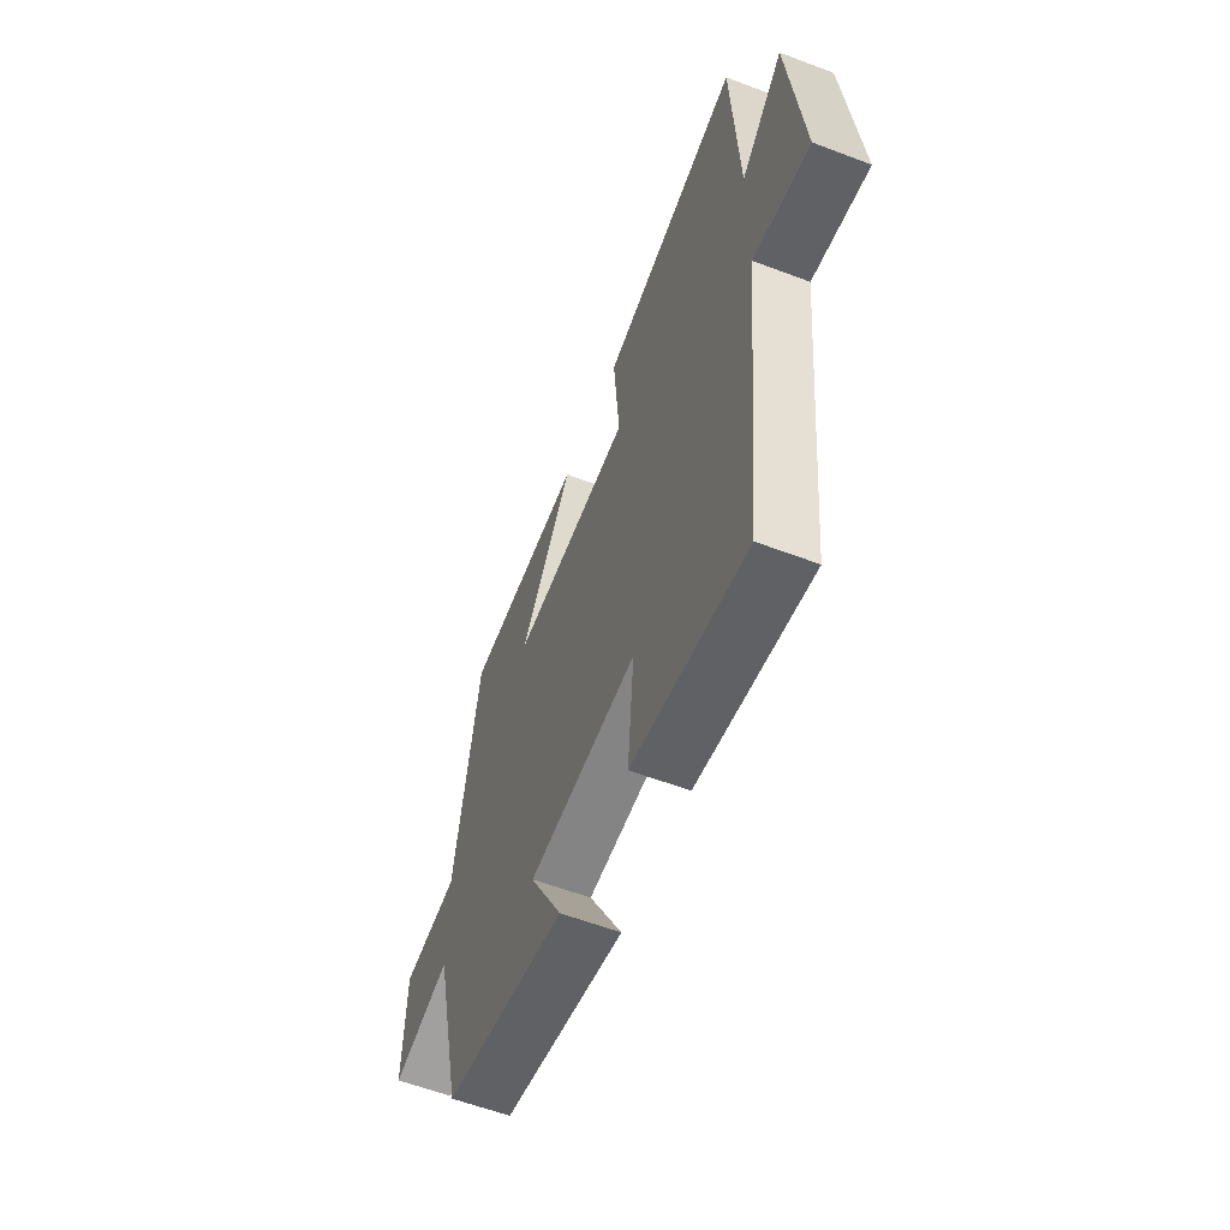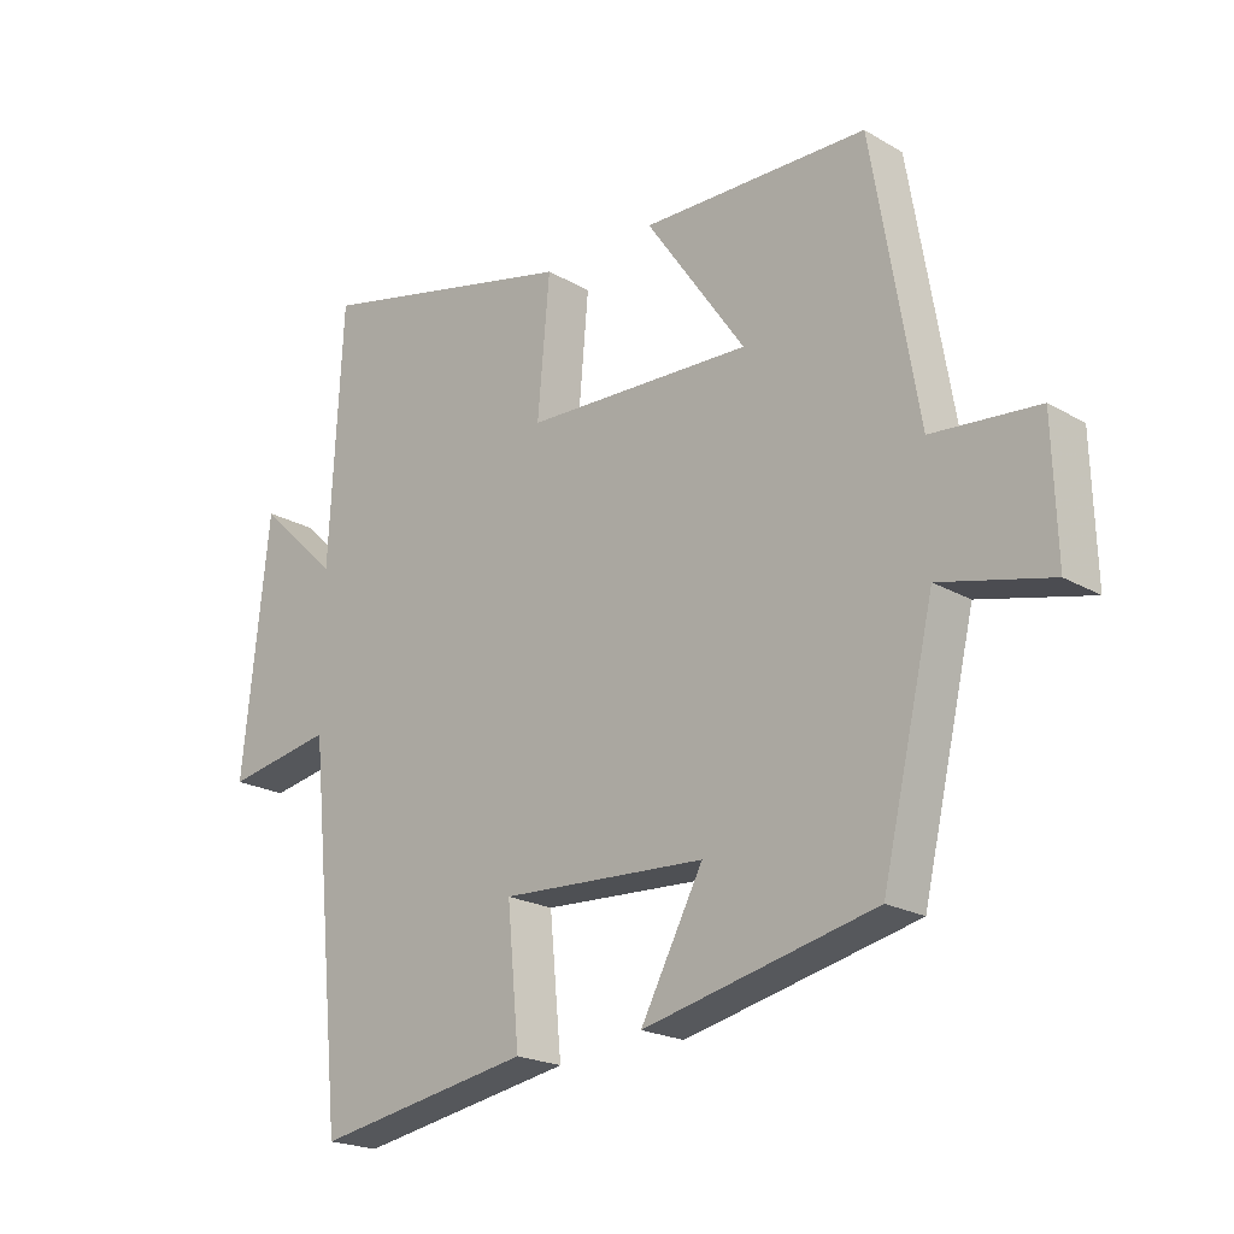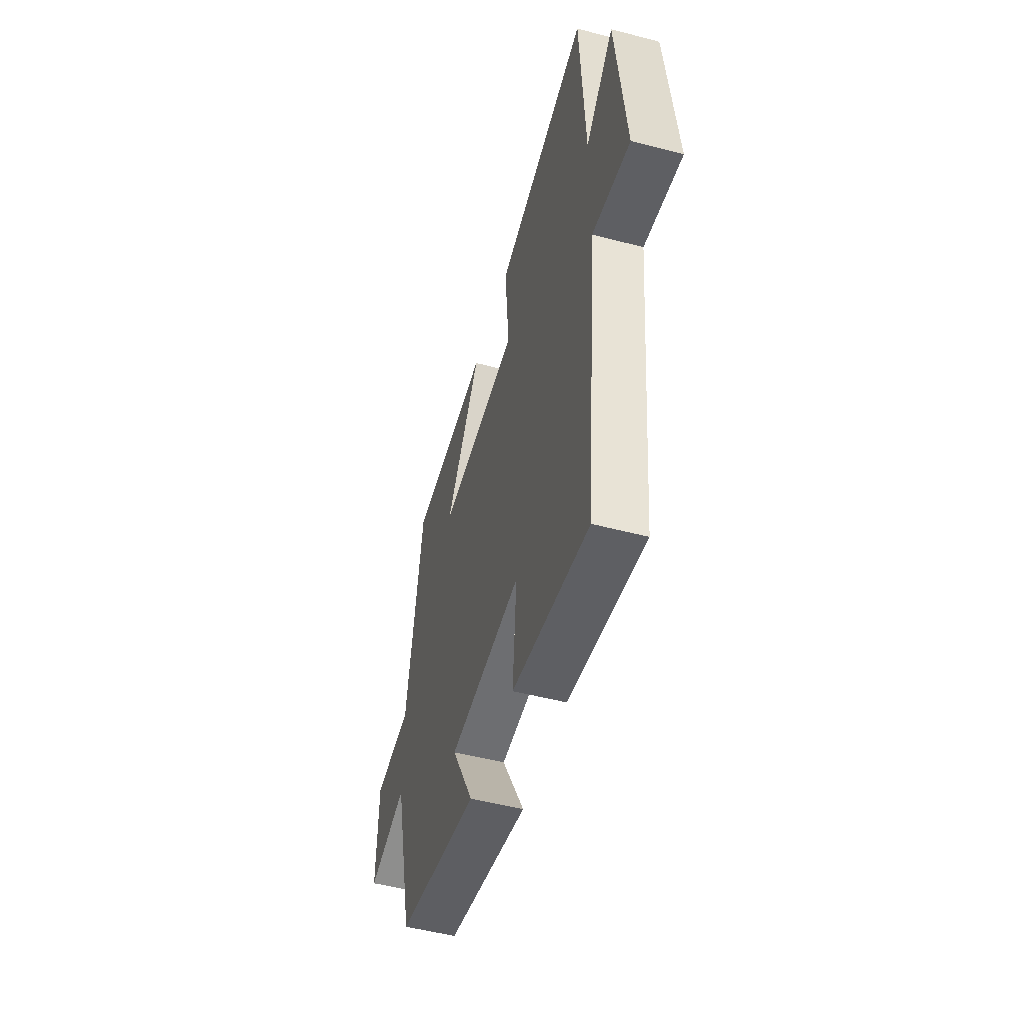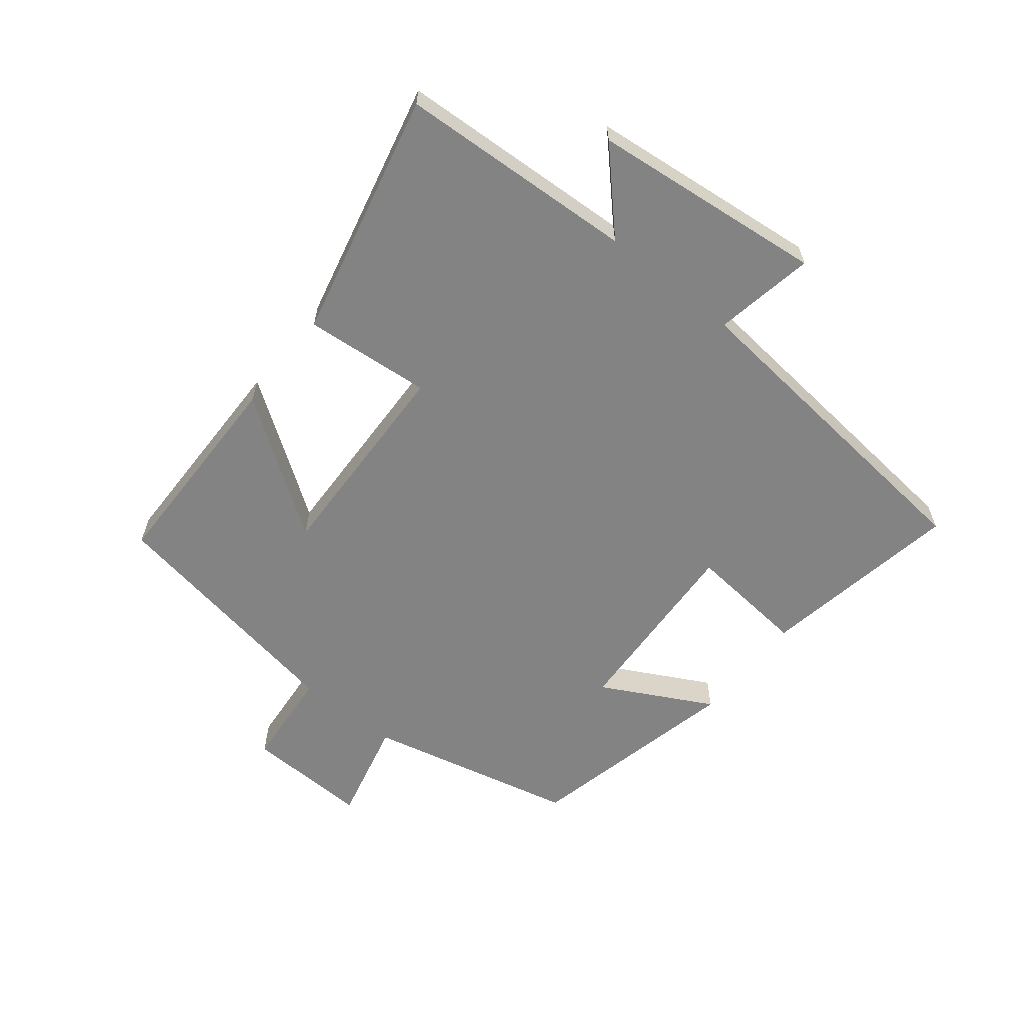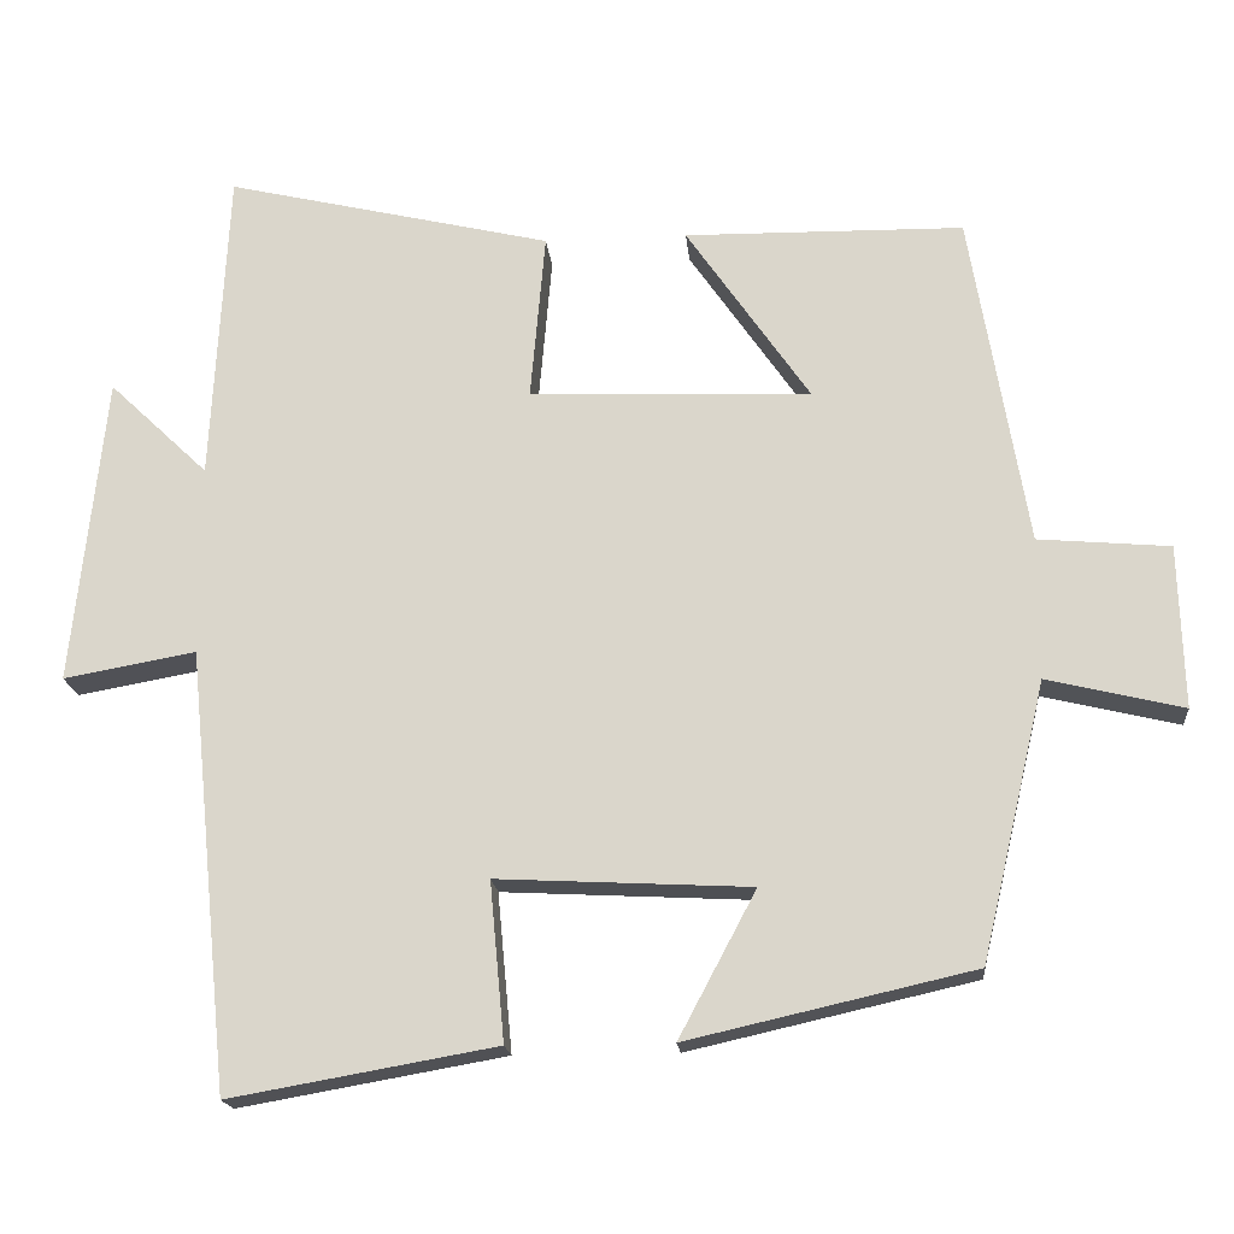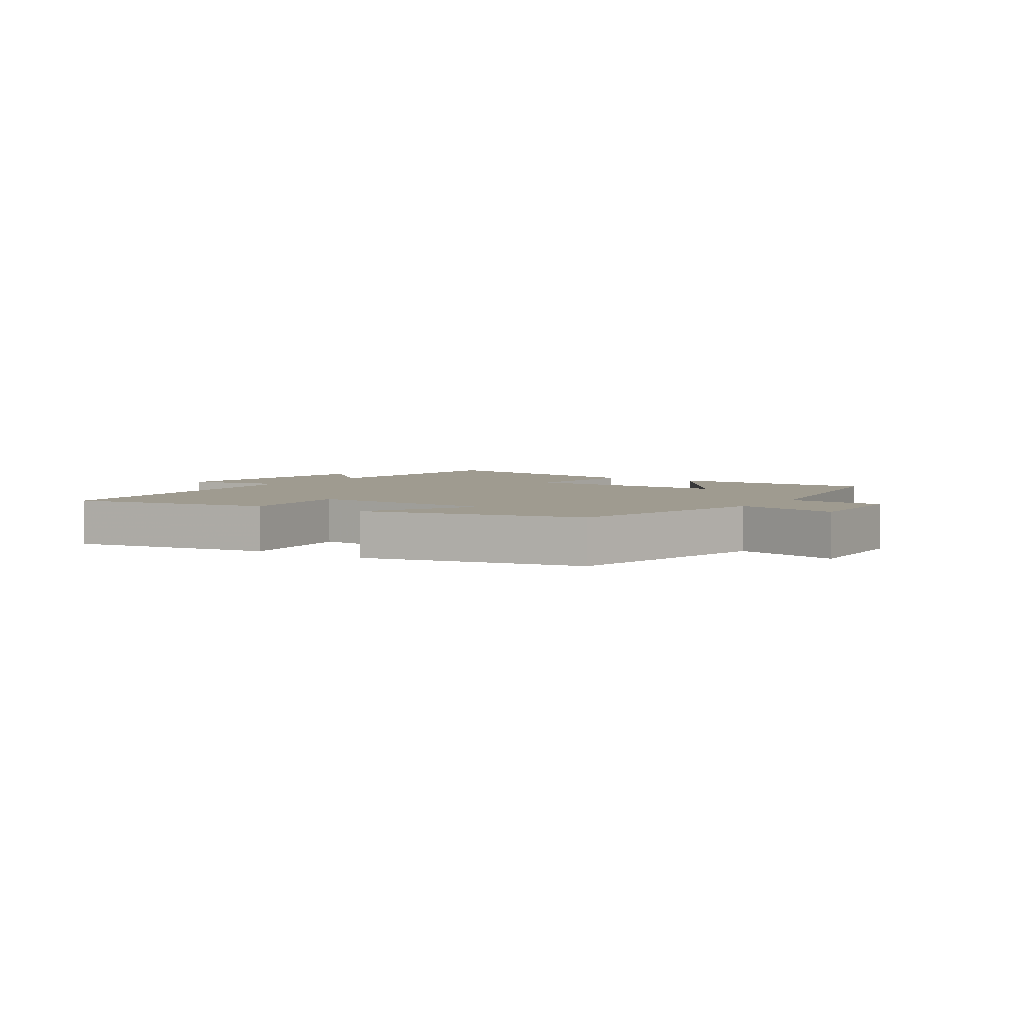
<metadata>
{"format":"obj","ext":"obj","renderer":"f3d","projection":"perspective","resolution":1024,"background":"white","views":[{"elev":-58.7,"azim":68.6,"up":"+Z"},{"elev":-20.9,"azim":-136.1,"up":"+Z"},{"elev":-51.4,"azim":74.1,"up":"+Z"},{"elev":-61.1,"azim":51.3,"up":"+Y"},{"elev":-18.1,"azim":-174.7,"up":"+Z"},{"elev":4.1,"azim":-146.5,"up":"+Y"}]}
</metadata>
<code>
v -0.421 0.07 -0.421
v -0.5 0.07 -0.084
v -0.666 0.07 -0.124
v -0.66 0.07 0.074
v -0.5 0.07 0.088
v -0.431 0.07 0.495
v -0.091 0.07 0.5
v -0.241 0.07 0.283
v 0.101 0.07 0.295
v 0.083 0.07 0.5
v 0.48 0.07 0.593
v 0.5 0.07 0.21
v 0.621 0.07 0.325
v 0.661 0.07 -0.051
v 0.5 0.07 -0.022
v 0.447 0.07 -0.557
v 0.123 0.07 -0.5
v 0.141 0.07 -0.307
v -0.167 0.07 -0.323
v -0.073 0.07 -0.5
v -0.421 0 -0.421
v -0.5 0 -0.084
v -0.666 0 -0.124
v -0.66 0 0.074
v -0.5 0 0.088
v -0.431 0 0.495
v -0.091 0 0.5
v -0.241 0 0.283
v 0.101 0 0.295
v 0.083 0 0.5
v 0.48 0 0.593
v 0.5 0 0.21
v 0.621 0 0.325
v 0.661 0 -0.051
v 0.5 0 -0.022
v 0.447 0 -0.557
v 0.123 0 -0.5
v 0.141 0 -0.307
v -0.167 0 -0.323
v -0.073 0 -0.5
f 19 20 1 2
f 18 19 2
f 15 16 17 18
f 15 18 2
f 12 13 14 15
f 11 12 15
f 10 11 15
f 9 10 15
f 8 9 15 2
f 7 8 2
f 6 7 2
f 5 6 2
f 2 3 4 5
f 22 21 40 39
f 22 39 38
f 38 37 36 35
f 22 38 35
f 35 34 33 32
f 35 32 31
f 35 31 30
f 35 30 29
f 22 35 29 28
f 22 28 27
f 22 27 26
f 22 26 25
f 25 24 23 22
f 1 21 22 2
f 2 22 23 3
f 3 23 24 4
f 4 24 25 5
f 5 25 26 6
f 6 26 27 7
f 7 27 28 8
f 8 28 29 9
f 9 29 30 10
f 10 30 31 11
f 11 31 32 12
f 12 32 33 13
f 13 33 34 14
f 14 34 35 15
f 15 35 36 16
f 16 36 37 17
f 17 37 38 18
f 18 38 39 19
f 19 39 40 20
f 20 40 21 1

</code>
